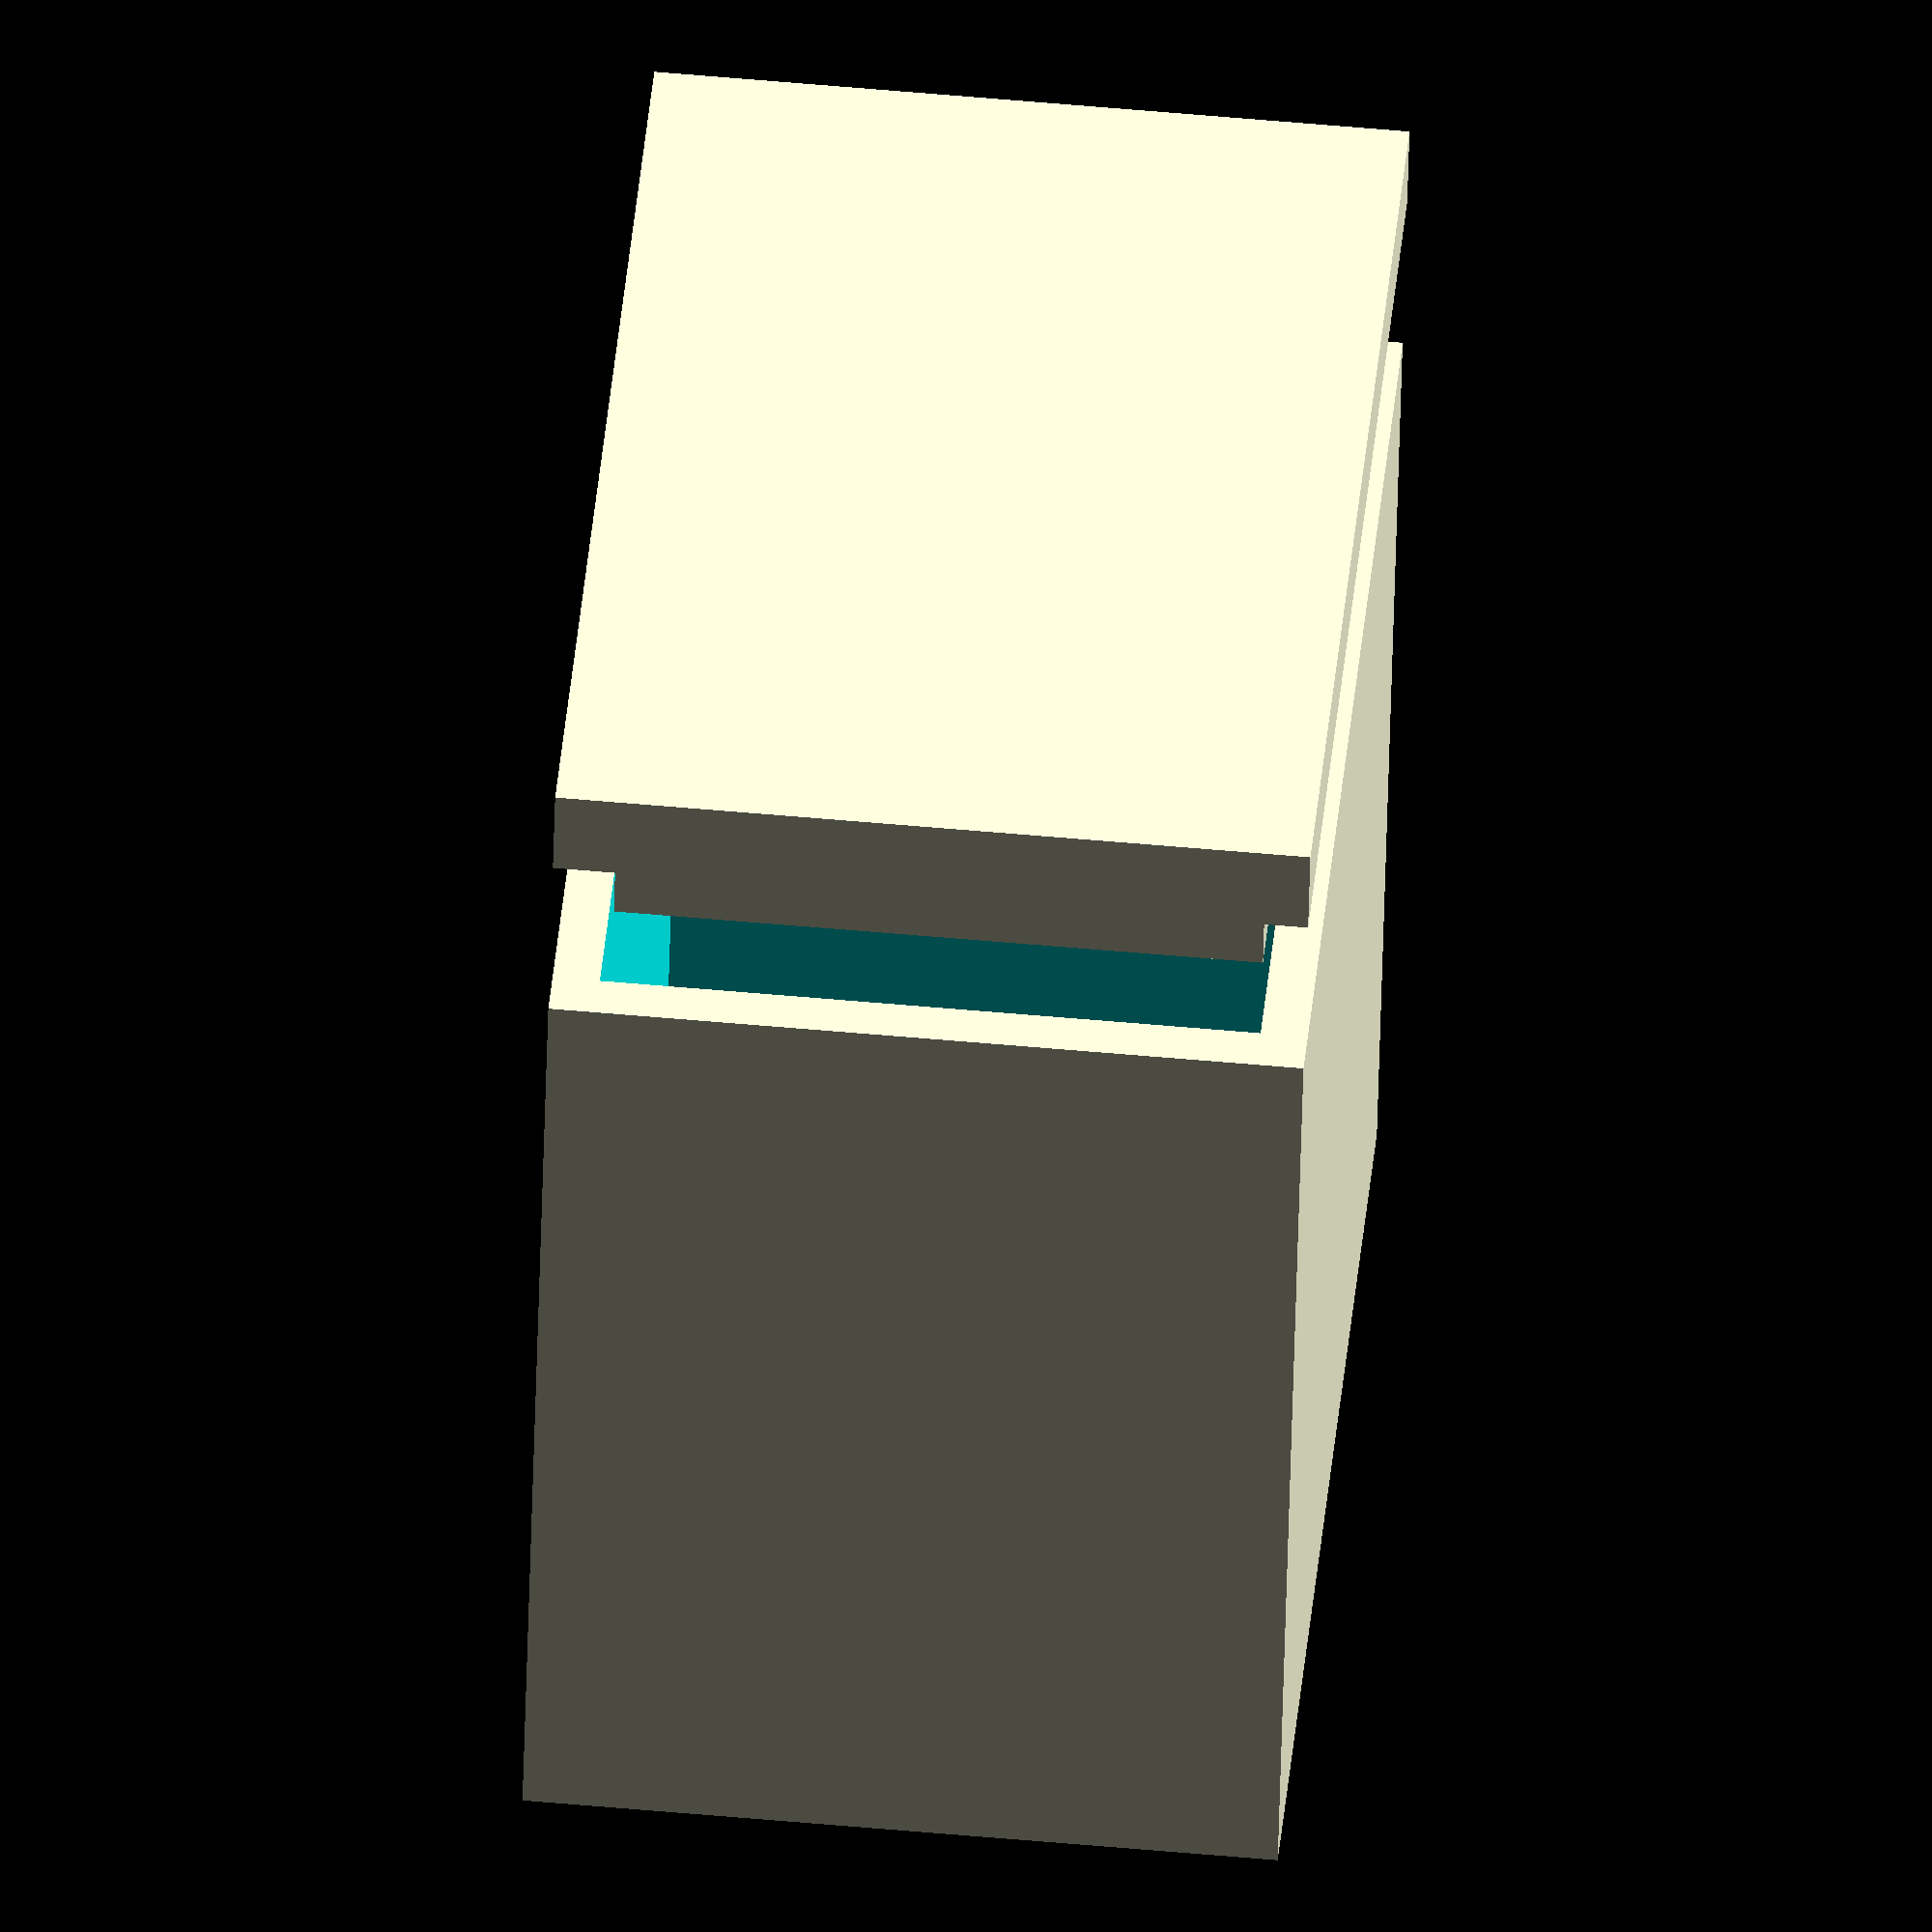
<openscad>
a = 16;//höhe
b = 23;//breite

difference(){
    cube([b, 22.5, a], false);
    translate([1, -1, 1]){
        cube([b-2, 23, a-2], false);
    }
    /*translate([4.25, 0.25, 2]){
        cube([13.5, 22.5, 3.5], false);
    }*/
}



//lid
translate([1, -4, 1]){
    cube([b-2.25, 2, a-2.25], false);
}
translate([0, -6, 0]){
    cube([b, 2, a], false);
}
</openscad>
<views>
elev=303.1 azim=165.1 roll=95.4 proj=o view=solid
</views>
